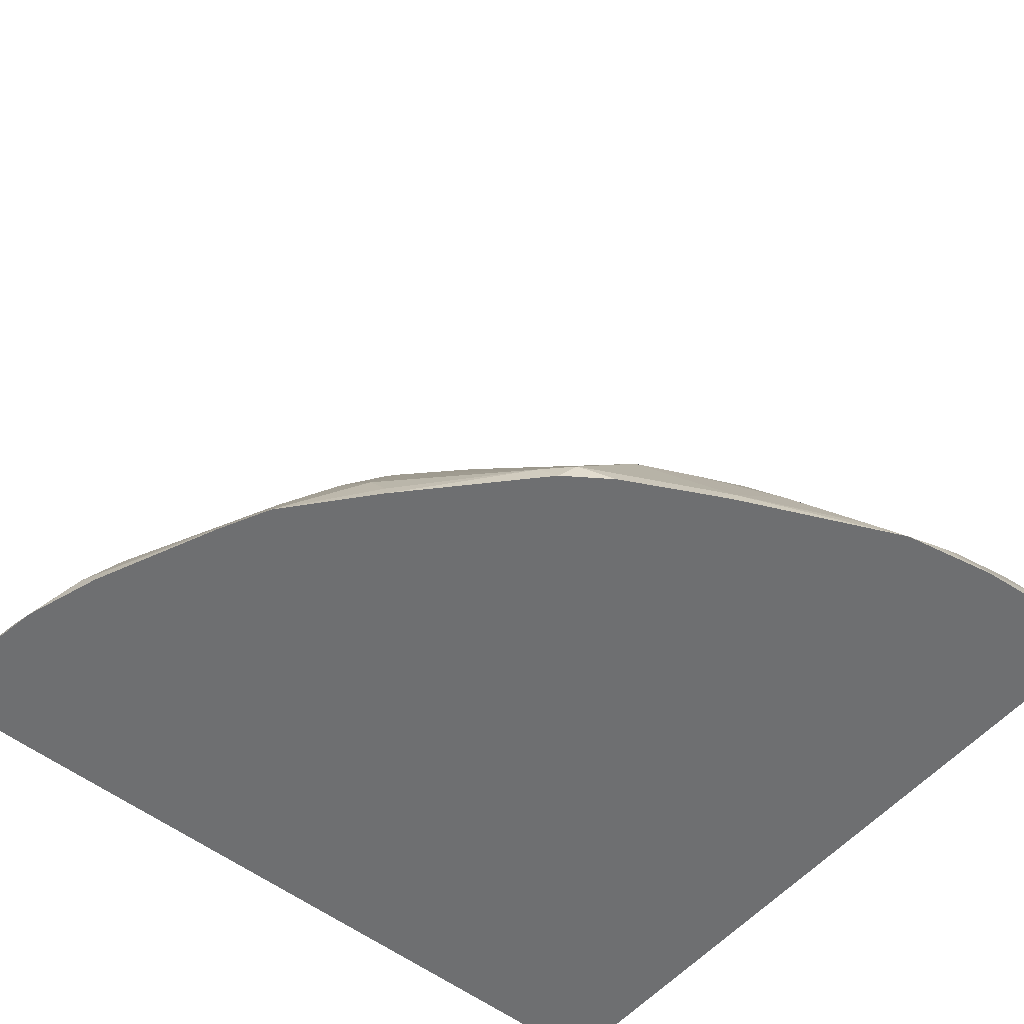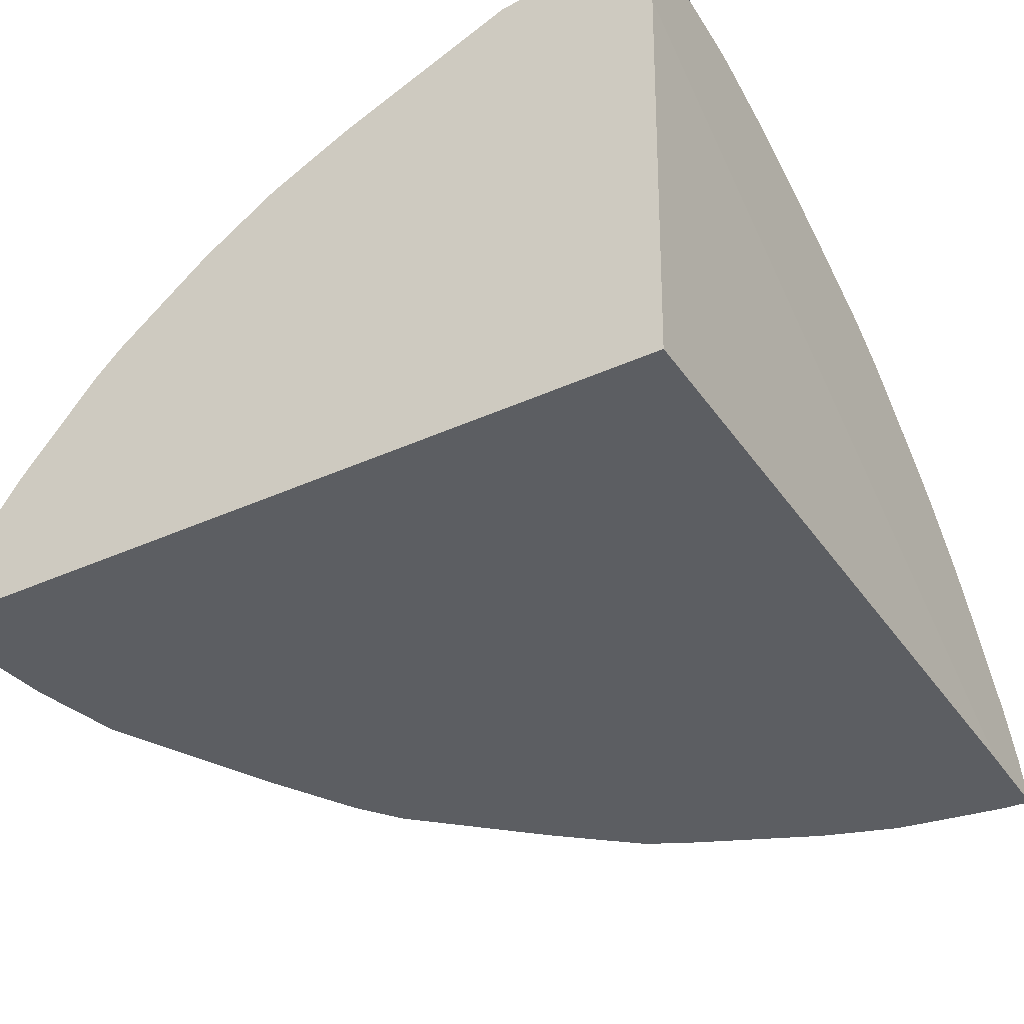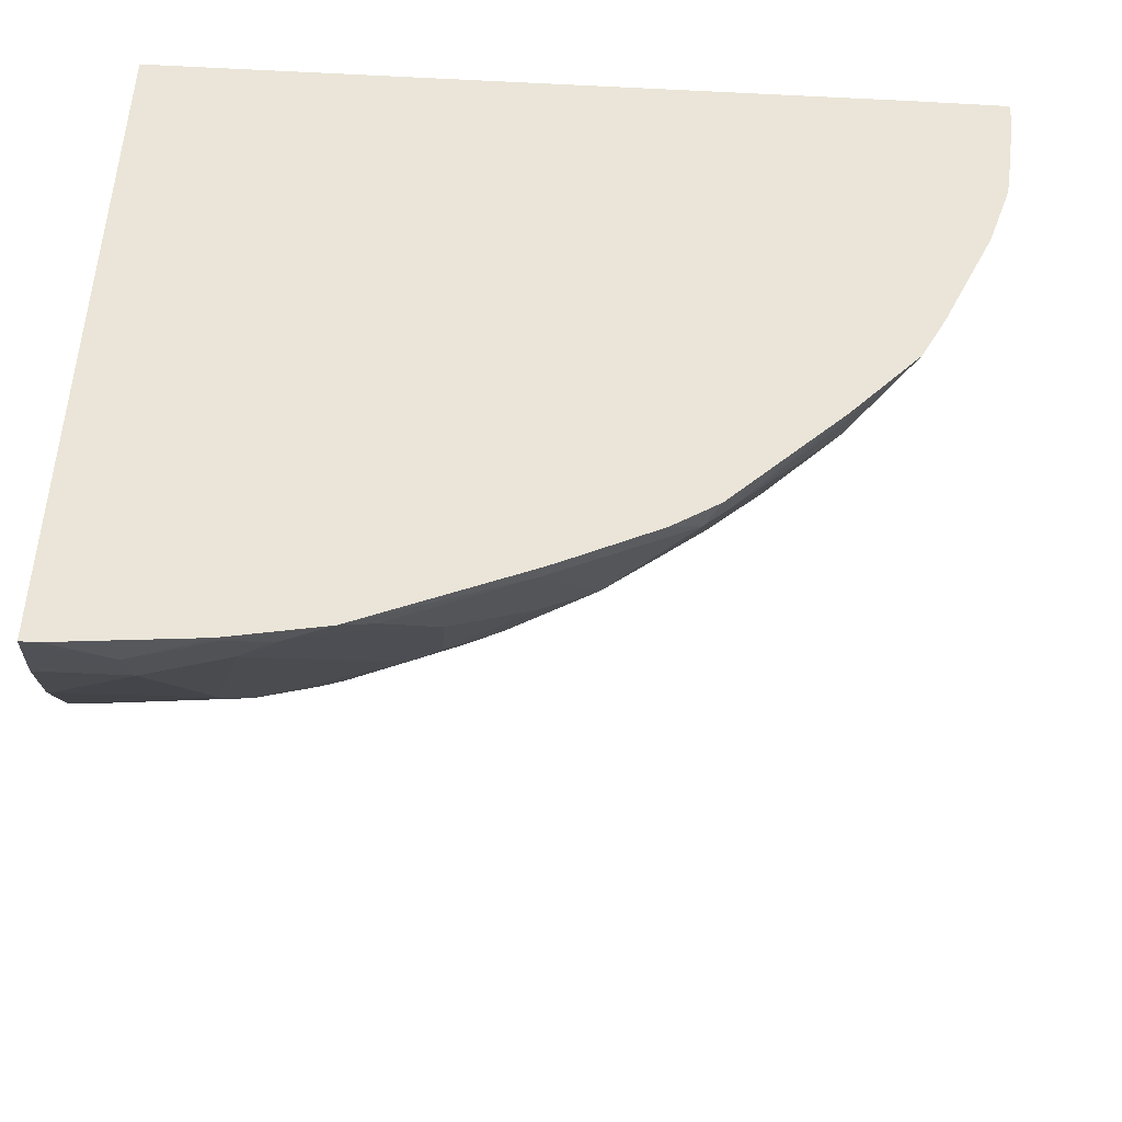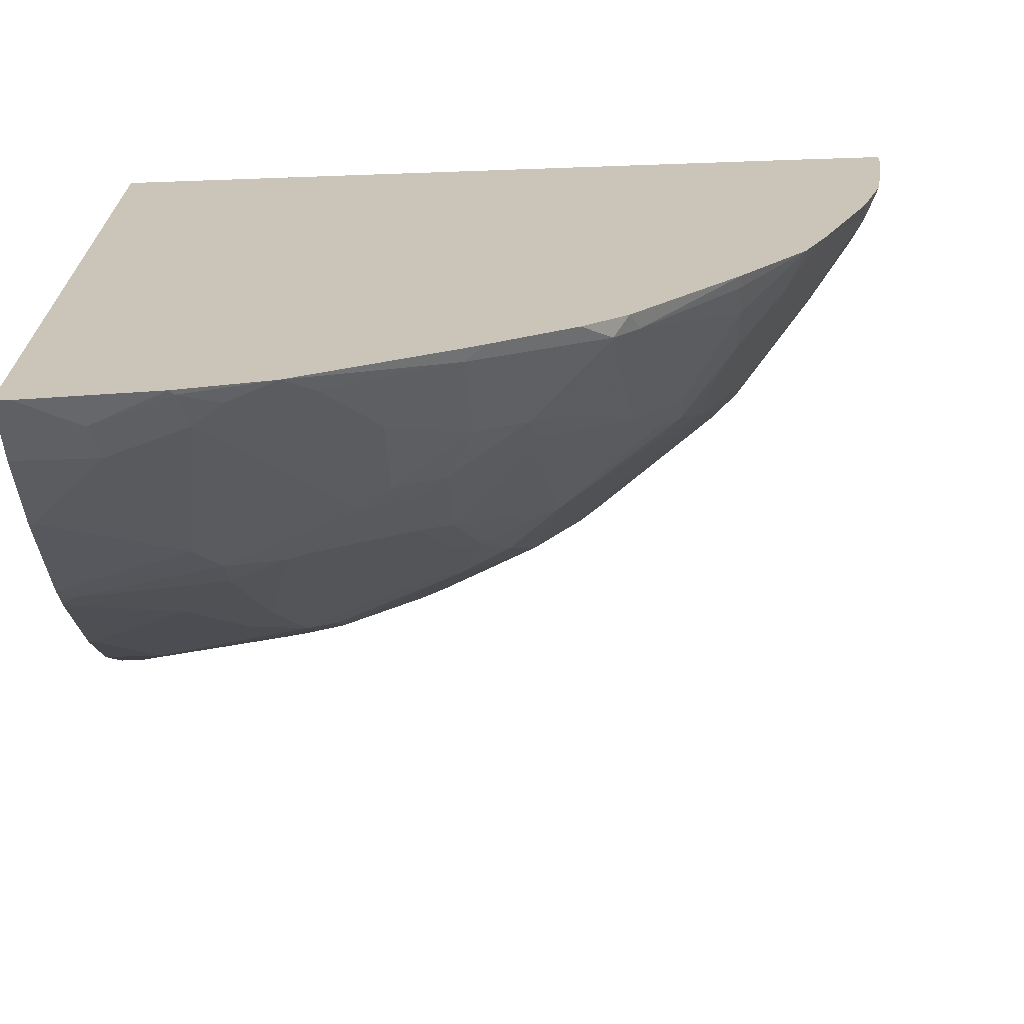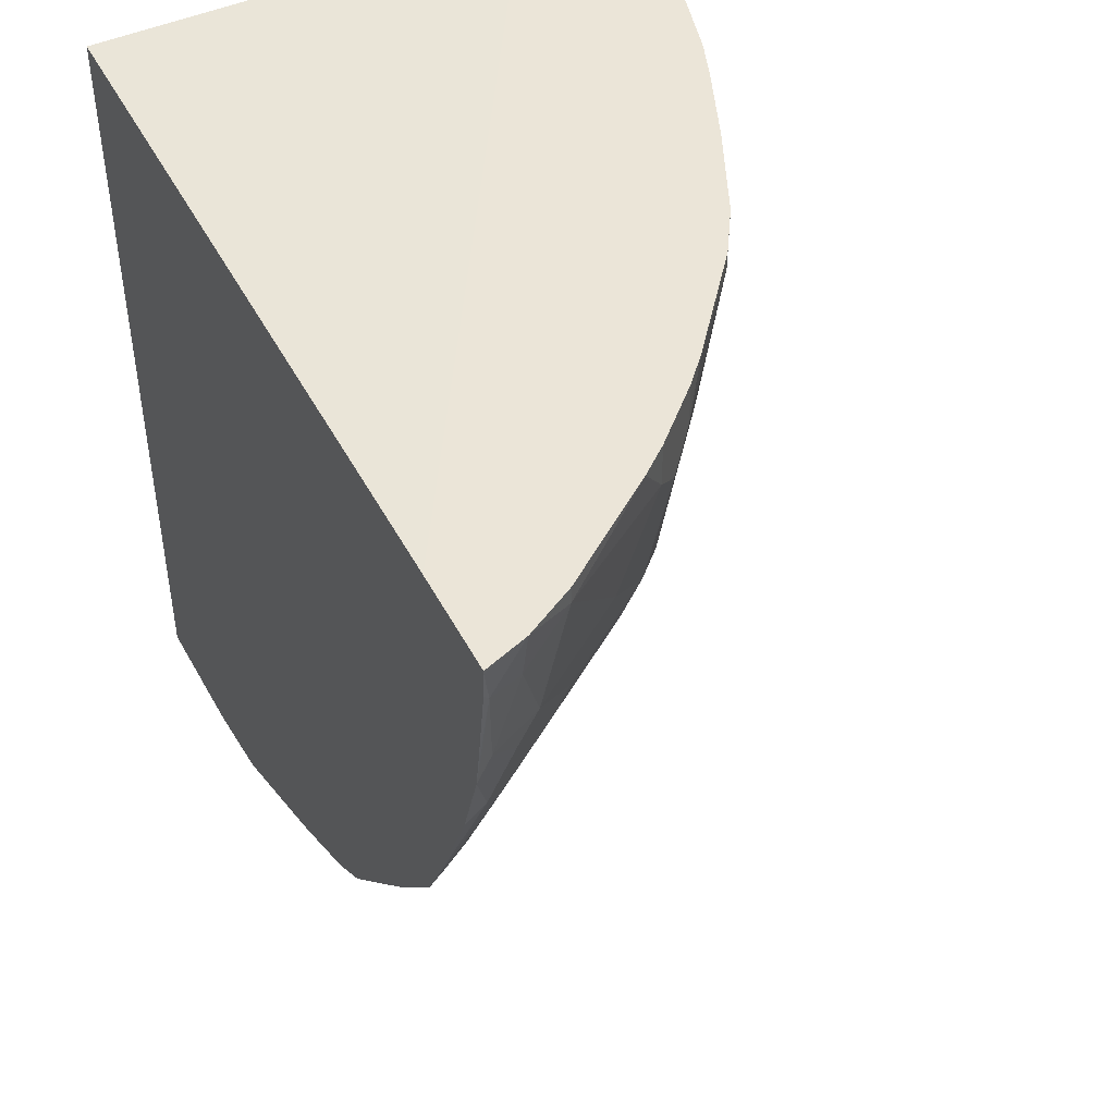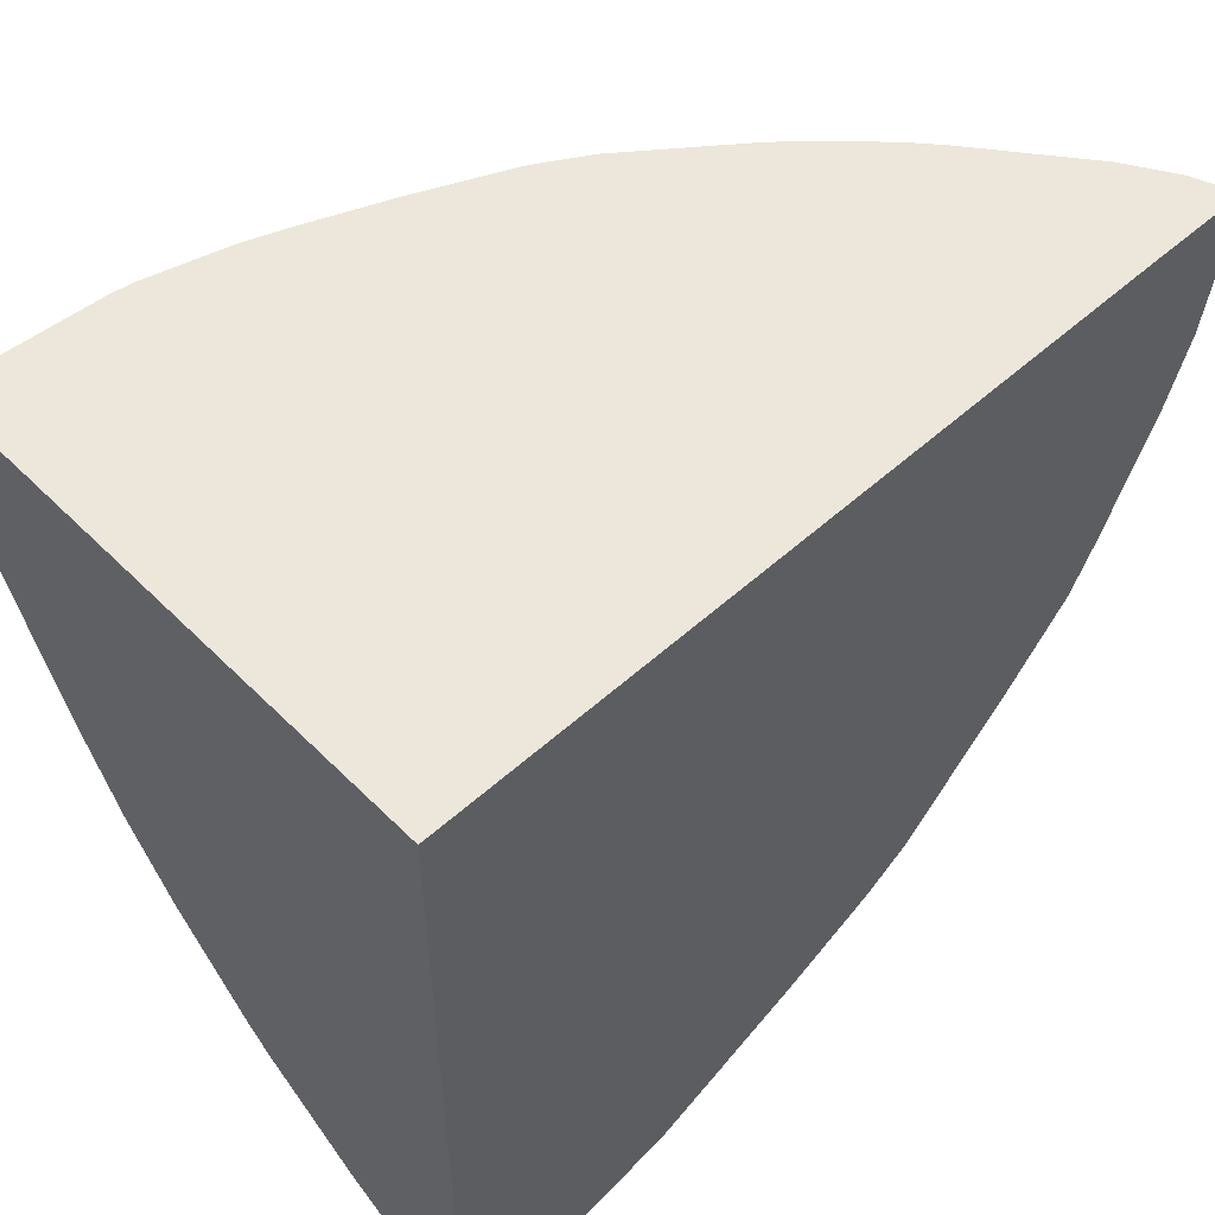
<metadata>
{"format":"obj","ext":"obj","renderer":"f3d","projection":"perspective","resolution":1024,"background":"white","views":[{"elev":-54.5,"azim":-39.9,"up":"+Z"},{"elev":-37.7,"azim":120.1,"up":"+Z"},{"elev":-46.8,"azim":176.4,"up":"+Y"},{"elev":-69.1,"azim":-178.1,"up":"+Y"},{"elev":45.8,"azim":-116.1,"up":"+Y"},{"elev":53.2,"azim":136.3,"up":"+Y"}]}
</metadata>
<code>
v -0.02947 -0.5633 0.404
v -0.01887 -0.5633 0.404
v -0.03803 -0.5591 0.4126
v -0.06517 -0.5536 0.4234
v -0.1109 -0.5552 0.404
v -0.01887 -0.06515 0.404
v -0.01887 -0.5591 0.4126
v -0.01887 -0.5442 0.4423
v -0.07058 -0.5428 0.4451
v -0.1195 -0.5428 0.4288
v -0.114 -0.5536 0.4071
v -0.1685 -0.543 0.404
v -0.01887 -0.06002 0.6779
v -0.4896 -0.06002 0.404
v -0.01887 -0.5428 0.4451
v -0.02176 -0.5102 0.494
v -0.1031 -0.4776 0.5265
v -0.1195 -0.4614 0.5428
v -0.1357 -0.5265 0.4451
v -0.133 -0.5401 0.4261
v -0.152 -0.5428 0.4126
v -0.1384 -0.5455 0.4152
v -0.1656 -0.5401 0.4098
v -0.1873 -0.5292 0.4152
v -0.266 -0.4939 0.4126
v -0.2677 -0.4956 0.404
v -0.01887 -0.06002 0.7394
v -0.5552 -0.06002 0.404
v -0.01887 -0.5102 0.494
v -0.01887 -0.4587 0.5564
v -0.1195 -0.4451 0.5591
v -0.1547 -0.4478 0.5455
v -0.2008 -0.4614 0.5102
v -0.02716 -0.4505 0.5645
v -0.1493 -0.5238 0.4424
v -0.1819 -0.5238 0.4261
v -0.2198 -0.4966 0.4478
v -0.2687 -0.4641 0.4641
v -0.3012 -0.4478 0.4641
v -0.3501 -0.4478 0.4152
v -0.2784 -0.49 0.404
v -0.01887 -0.1624 0.7322
v -0.02296 -0.06002 0.7394
v -0.5552 -0.06199 0.404
v -0.5449 -0.06002 0.4309
v -0.01887 -0.4424 0.5727
v -0.1195 -0.3637 0.6242
v -0.1357 -0.3799 0.6079
v -0.1031 -0.4288 0.5753
v -0.08686 -0.4125 0.5916
v -0.1683 -0.4451 0.5428
v -0.2334 -0.4288 0.5265
v -0.2334 -0.4451 0.5102
v -0.2198 -0.4641 0.4967
v -0.2524 -0.4478 0.4967
v -0.3012 -0.4315 0.4804
v -0.3636 -0.3637 0.494
v -0.3664 -0.4315 0.4152
v -0.3598 -0.4412 0.404
v -0.3313 -0.4616 0.404
v -0.08145 -0.2606 0.6839
v -0.03257 -0.2768 0.6839
v -0.01887 -0.2768 0.6839
v -0.03257 -0.1466 0.7328
v -0.1303 -0.1629 0.7165
v -0.1303 -0.2443 0.6839
v -0.114 -0.06002 0.7328
v -0.114 -0.06515 0.7328
v -0.09772 -0.08146 0.7328
v -0.06517 -0.114 0.7328
v -0.0489 -0.1303 0.7328
v -0.5543 -0.0783 0.404
v -0.5536 -0.08146 0.4071
v -0.5428 -0.08688 0.4288
v -0.5265 -0.07057 0.4614
v -0.5265 -0.06002 0.4614
v -0.01887 -0.3799 0.6242
v -0.02176 -0.3799 0.6242
v -0.05431 -0.3962 0.6079
v -0.152 -0.3311 0.6405
v -0.05431 -0.3311 0.6568
v -0.2008 -0.4288 0.5428
v -0.2334 -0.4125 0.5428
v -0.2524 -0.3989 0.5455
v -0.3012 -0.4152 0.4967
v -0.3175 -0.3338 0.5618
v -0.3799 -0.3311 0.5102
v -0.3908 -0.3257 0.5048
v -0.3962 -0.3311 0.494
v -0.4315 -0.3501 0.4315
v -0.4288 -0.3637 0.4126
v -0.4305 -0.3654 0.404
v -0.09772 -0.2931 0.6676
v -0.0489 -0.3094 0.6676
v -0.1466 -0.2768 0.6676
v -0.03803 -0.2986 0.6731
v -0.01887 -0.2794 0.6826
v -0.1466 -0.1466 0.7165
v -0.1547 -0.171 0.7083
v -0.1466 -0.1954 0.7002
v -0.1547 -0.2524 0.6757
v -0.1281 -0.06002 0.7305
v -0.1629 -0.1303 0.7165
v -0.547 -0.1271 0.404
v -0.543 -0.1522 0.404
v -0.5428 -0.1357 0.4126
v -0.5265 -0.1357 0.4451
v -0.4776 -0.1357 0.5102
v -0.4613 -0.08688 0.5428
v -0.4765 -0.06002 0.5254
v -0.01887 -0.3311 0.6568
v -0.152 -0.2986 0.6568
v -0.171 -0.3175 0.6432
v -0.2334 -0.3311 0.6079
v -0.2497 -0.3637 0.5753
v -0.2687 -0.3501 0.5781
v -0.3501 -0.3175 0.5455
v -0.3962 -0.3148 0.5102
v -0.285 -0.3175 0.5943
v -0.3012 -0.2361 0.6269
v -0.4315 -0.3175 0.4641
v -0.4754 -0.3125 0.404
v -0.171 -0.285 0.6595
v -0.01887 -0.2986 0.6731
v -0.171 -0.1547 0.7083
v -0.171 -0.2036 0.692
v -0.1792 -0.06002 0.7165
v -0.1792 -0.08146 0.7165
v -0.2443 -0.114 0.6839
v -0.1954 -0.1466 0.7002
v -0.5267 -0.2011 0.404
v -0.5292 -0.1873 0.4152
v -0.5292 -0.1547 0.4315
v -0.5265 -0.1683 0.4288
v -0.5238 -0.1493 0.4424
v -0.5075 -0.1656 0.4587
v -0.4939 -0.1683 0.4777
v -0.4451 -0.1683 0.5428
v -0.4613 -0.152 0.5265
v -0.4613 -0.06002 0.5428
v -0.4451 -0.1031 0.5591
v -0.2524 -0.3175 0.6106
v -0.3826 -0.3013 0.5292
v -0.4152 -0.2524 0.5292
v -0.4152 -0.3013 0.4967
v -0.285 -0.285 0.6106
v -0.285 -0.2524 0.6269
v -0.2361 -0.1873 0.6757
v -0.2687 -0.1873 0.6595
v -0.3012 -0.1873 0.6432
v -0.3338 -0.1873 0.6269
v -0.3338 -0.2199 0.6106
v -0.4641 -0.3013 0.4315
v -0.4776 -0.2986 0.4126
v -0.4916 -0.28 0.404
v -0.2198 -0.2036 0.6757
v -0.1873 -0.1873 0.692
v -0.203 -0.06002 0.7077
v -0.2554 -0.06002 0.6865
v -0.2606 -0.06515 0.6839
v -0.2769 -0.1303 0.6676
v -0.228 -0.1629 0.6839
v -0.4939 -0.266 0.4126
v -0.5129 -0.2036 0.4315
v -0.5238 -0.1819 0.4261
v -0.4966 -0.1873 0.4641
v -0.4478 -0.1873 0.5292
v -0.4288 -0.2008 0.5428
v -0.4288 -0.1683 0.5591
v -0.4288 -0.06002 0.5753
v -0.4288 -0.08688 0.5753
v -0.3474 -0.1683 0.6242
v -0.4152 -0.1873 0.5618
v -0.4478 -0.285 0.4641
v -0.2497 -0.1683 0.6731
v -0.285 -0.1547 0.6595
v -0.3175 -0.1547 0.6432
v -0.3169 -0.06002 0.6589
v -0.2931 -0.08146 0.6676
v -0.3148 -0.08688 0.6568
v -0.2985 -0.1357 0.6568
v -0.4114 -0.06002 0.5905
v -0.3799 -0.1194 0.6079
v -0.3474 -0.07057 0.6405
v -0.3311 -0.1357 0.6405
v -0.3474 -0.06002 0.6405
f 107 132 134
f 103 130 125
f 107 133 132
f 106 133 107
f 105 133 106
f 105 132 133
f 105 131 132
f 98 103 125
f 99 123 101
f 103 128 129
f 102 128 103
f 102 127 128
f 99 101 100
f 99 126 123
f 99 157 126
f 99 125 157
f 98 125 99
f 107 134 165
f 103 129 130
f 107 165 135
f 112 123 113
f 107 136 137
f 118 144 145
f 118 143 144
f 117 143 118
f 117 152 143
f 117 120 152
f 116 142 119
f 115 142 116
f 114 142 115
f 113 123 142
f 107 135 136
f 96 124 97
f 109 171 170
f 109 141 171
f 109 138 141
f 109 139 138
f 109 140 110
f 108 139 109
f 107 139 108
f 107 138 139
f 107 137 138
f 109 170 140
f 95 123 112
f 86 118 87
f 93 112 94
f 80 114 83
f 80 142 114
f 80 112 113
f 78 81 79
f 77 81 78
f 77 111 81
f 75 110 76
f 75 109 110
f 75 108 109
f 75 107 108
f 74 107 75
f 74 106 107
f 73 106 74
f 73 105 106
f 73 104 105
f 72 104 73
f 70 98 71
f 69 98 70
f 118 145 121
f 80 83 82
f 95 101 123
f 80 81 112
f 81 124 96
f 93 95 112
f 91 122 92
f 90 122 91
f 90 121 122
f 89 121 90
f 89 118 121
f 88 118 89
f 87 118 88
f 86 120 117
f 86 119 120
f 86 116 119
f 86 117 118
f 84 86 85
f 84 116 86
f 84 115 116
f 83 115 84
f 83 114 115
f 81 94 112
f 81 96 94
f 81 111 124
f 119 142 146
f 151 185 172
f 120 146 147
f 160 179 161
f 159 178 160
f 154 163 155
f 153 163 154
f 153 164 163
f 153 166 164
f 153 174 166
f 151 169 173
f 151 172 169
f 68 98 69
f 151 177 185
f 150 177 151
f 149 177 150
f 149 176 177
f 148 176 149
f 148 175 176
f 148 162 175
f 147 156 148
f 144 151 173
f 160 178 179
f 144 152 151
f 161 179 180
f 161 181 176
f 182 184 186
f 180 185 181
f 180 184 185
f 178 180 179
f 178 184 180
f 178 186 184
f 176 185 177
f 176 181 185
f 172 184 183
f 172 185 184
f 171 184 182
f 171 183 184
f 171 172 183
f 170 171 182
f 168 173 169
f 166 174 167
f 164 166 165
f 161 175 162
f 161 176 175
f 161 180 181
f 144 174 145
f 144 167 174
f 144 168 167
f 128 158 159
f 127 158 128
f 126 148 156
f 126 157 148
f 125 148 157
f 125 130 148
f 123 147 142
f 123 156 147
f 123 126 156
f 122 154 155
f 122 153 154
f 121 153 122
f 121 174 153
f 121 145 174
f 120 151 152
f 120 150 151
f 120 149 150
f 120 148 149
f 120 147 148
f 128 159 160
f 128 160 129
f 129 160 161
f 129 161 162
f 144 173 168
f 143 152 144
f 142 147 146
f 141 172 171
f 141 169 172
f 138 166 167
f 138 169 141
f 138 168 169
f 138 167 168
f 119 146 120
f 137 166 138
f 136 166 137
f 135 165 136
f 132 165 134
f 132 164 165
f 132 163 164
f 132 155 163
f 131 155 132
f 130 162 148
f 129 162 130
f 136 165 166
f 68 103 98
f 80 113 142
f 67 102 68
f 13 110 140
f 13 76 110
f 13 45 76
f 13 28 45
f 13 14 28
f 12 25 26
f 12 24 25
f 12 23 24
f 12 21 23
f 12 22 21
f 11 22 12
f 10 17 18
f 10 22 11
f 10 21 22
f 10 20 21
f 10 35 20
f 10 19 35
f 10 18 19
f 9 17 10
f 13 140 170
f 9 16 17
f 13 170 182
f 13 186 178
f 21 36 24
f 21 35 36
f 20 35 21
f 19 33 35
f 18 34 31
f 18 30 34
f 18 33 19
f 18 32 33
f 18 31 32
f 17 30 18
f 16 30 17
f 16 29 30
f 13 43 27
f 13 67 43
f 13 102 67
f 13 127 102
f 13 158 127
f 13 159 158
f 13 178 159
f 13 182 186
f 9 29 16
f 9 15 29
f 8 15 9
f 1 28 14
f 1 44 28
f 1 72 44
f 1 104 72
f 1 105 104
f 1 131 105
f 68 102 103
f 1 122 155
f 1 92 122
f 1 59 92
f 1 60 59
f 1 41 60
f 1 26 41
f 1 12 26
f 1 5 12
f 1 4 5
f 1 3 4
f 1 7 3
f 1 2 7
f 1 14 6
f 1 6 2
f 2 6 13
f 2 13 27
f 6 14 13
f 5 11 12
f 4 11 5
f 4 10 11
f 4 9 10
f 3 9 4
f 3 8 9
f 3 7 8
f 2 8 7
f 21 24 23
f 2 15 8
f 2 30 29
f 2 46 30
f 2 77 46
f 2 111 77
f 2 124 111
f 2 97 124
f 2 63 97
f 2 42 63
f 2 27 42
f 2 29 15
f 24 36 37
f 1 155 131
f 25 38 39
f 56 85 57
f 56 84 85
f 55 84 56
f 52 55 53
f 52 84 55
f 52 83 84
f 52 82 83
f 51 82 52
f 51 80 82
f 48 80 51
f 47 81 80
f 47 79 81
f 47 50 79
f 47 80 48
f 46 50 49
f 46 79 50
f 46 78 79
f 46 77 78
f 45 75 76
f 57 85 86
f 45 74 75
f 57 86 87
f 57 88 89
f 24 37 25
f 66 101 95
f 65 101 66
f 65 100 101
f 65 99 100
f 65 98 99
f 64 71 98
f 62 94 96
f 62 97 63
f 62 96 97
f 61 95 93
f 61 66 95
f 61 94 62
f 61 93 94
f 58 92 59
f 58 91 92
f 58 90 91
f 58 89 90
f 57 89 58
f 57 87 88
f 45 73 74
f 64 98 65
f 44 72 73
f 33 54 36
f 33 55 54
f 33 53 55
f 33 52 53
f 32 51 33
f 32 48 51
f 31 50 47
f 31 49 50
f 31 46 49
f 31 34 46
f 31 48 32
f 31 47 48
f 30 46 34
f 28 44 45
f 27 43 42
f 25 41 26
f 25 40 41
f 44 73 45
f 25 39 40
f 33 36 35
f 33 51 52
f 25 37 38
f 37 54 38
f 36 54 37
f 43 71 64
f 43 69 70
f 43 67 68
f 42 66 61
f 42 65 66
f 42 64 65
f 42 43 64
f 42 62 63
f 43 68 69
f 40 60 41
f 38 55 39
f 42 61 62
f 38 54 55
f 39 55 56
f 39 56 57
f 43 70 71
f 40 57 58
f 40 58 59
f 39 57 40
f 40 59 60

</code>
